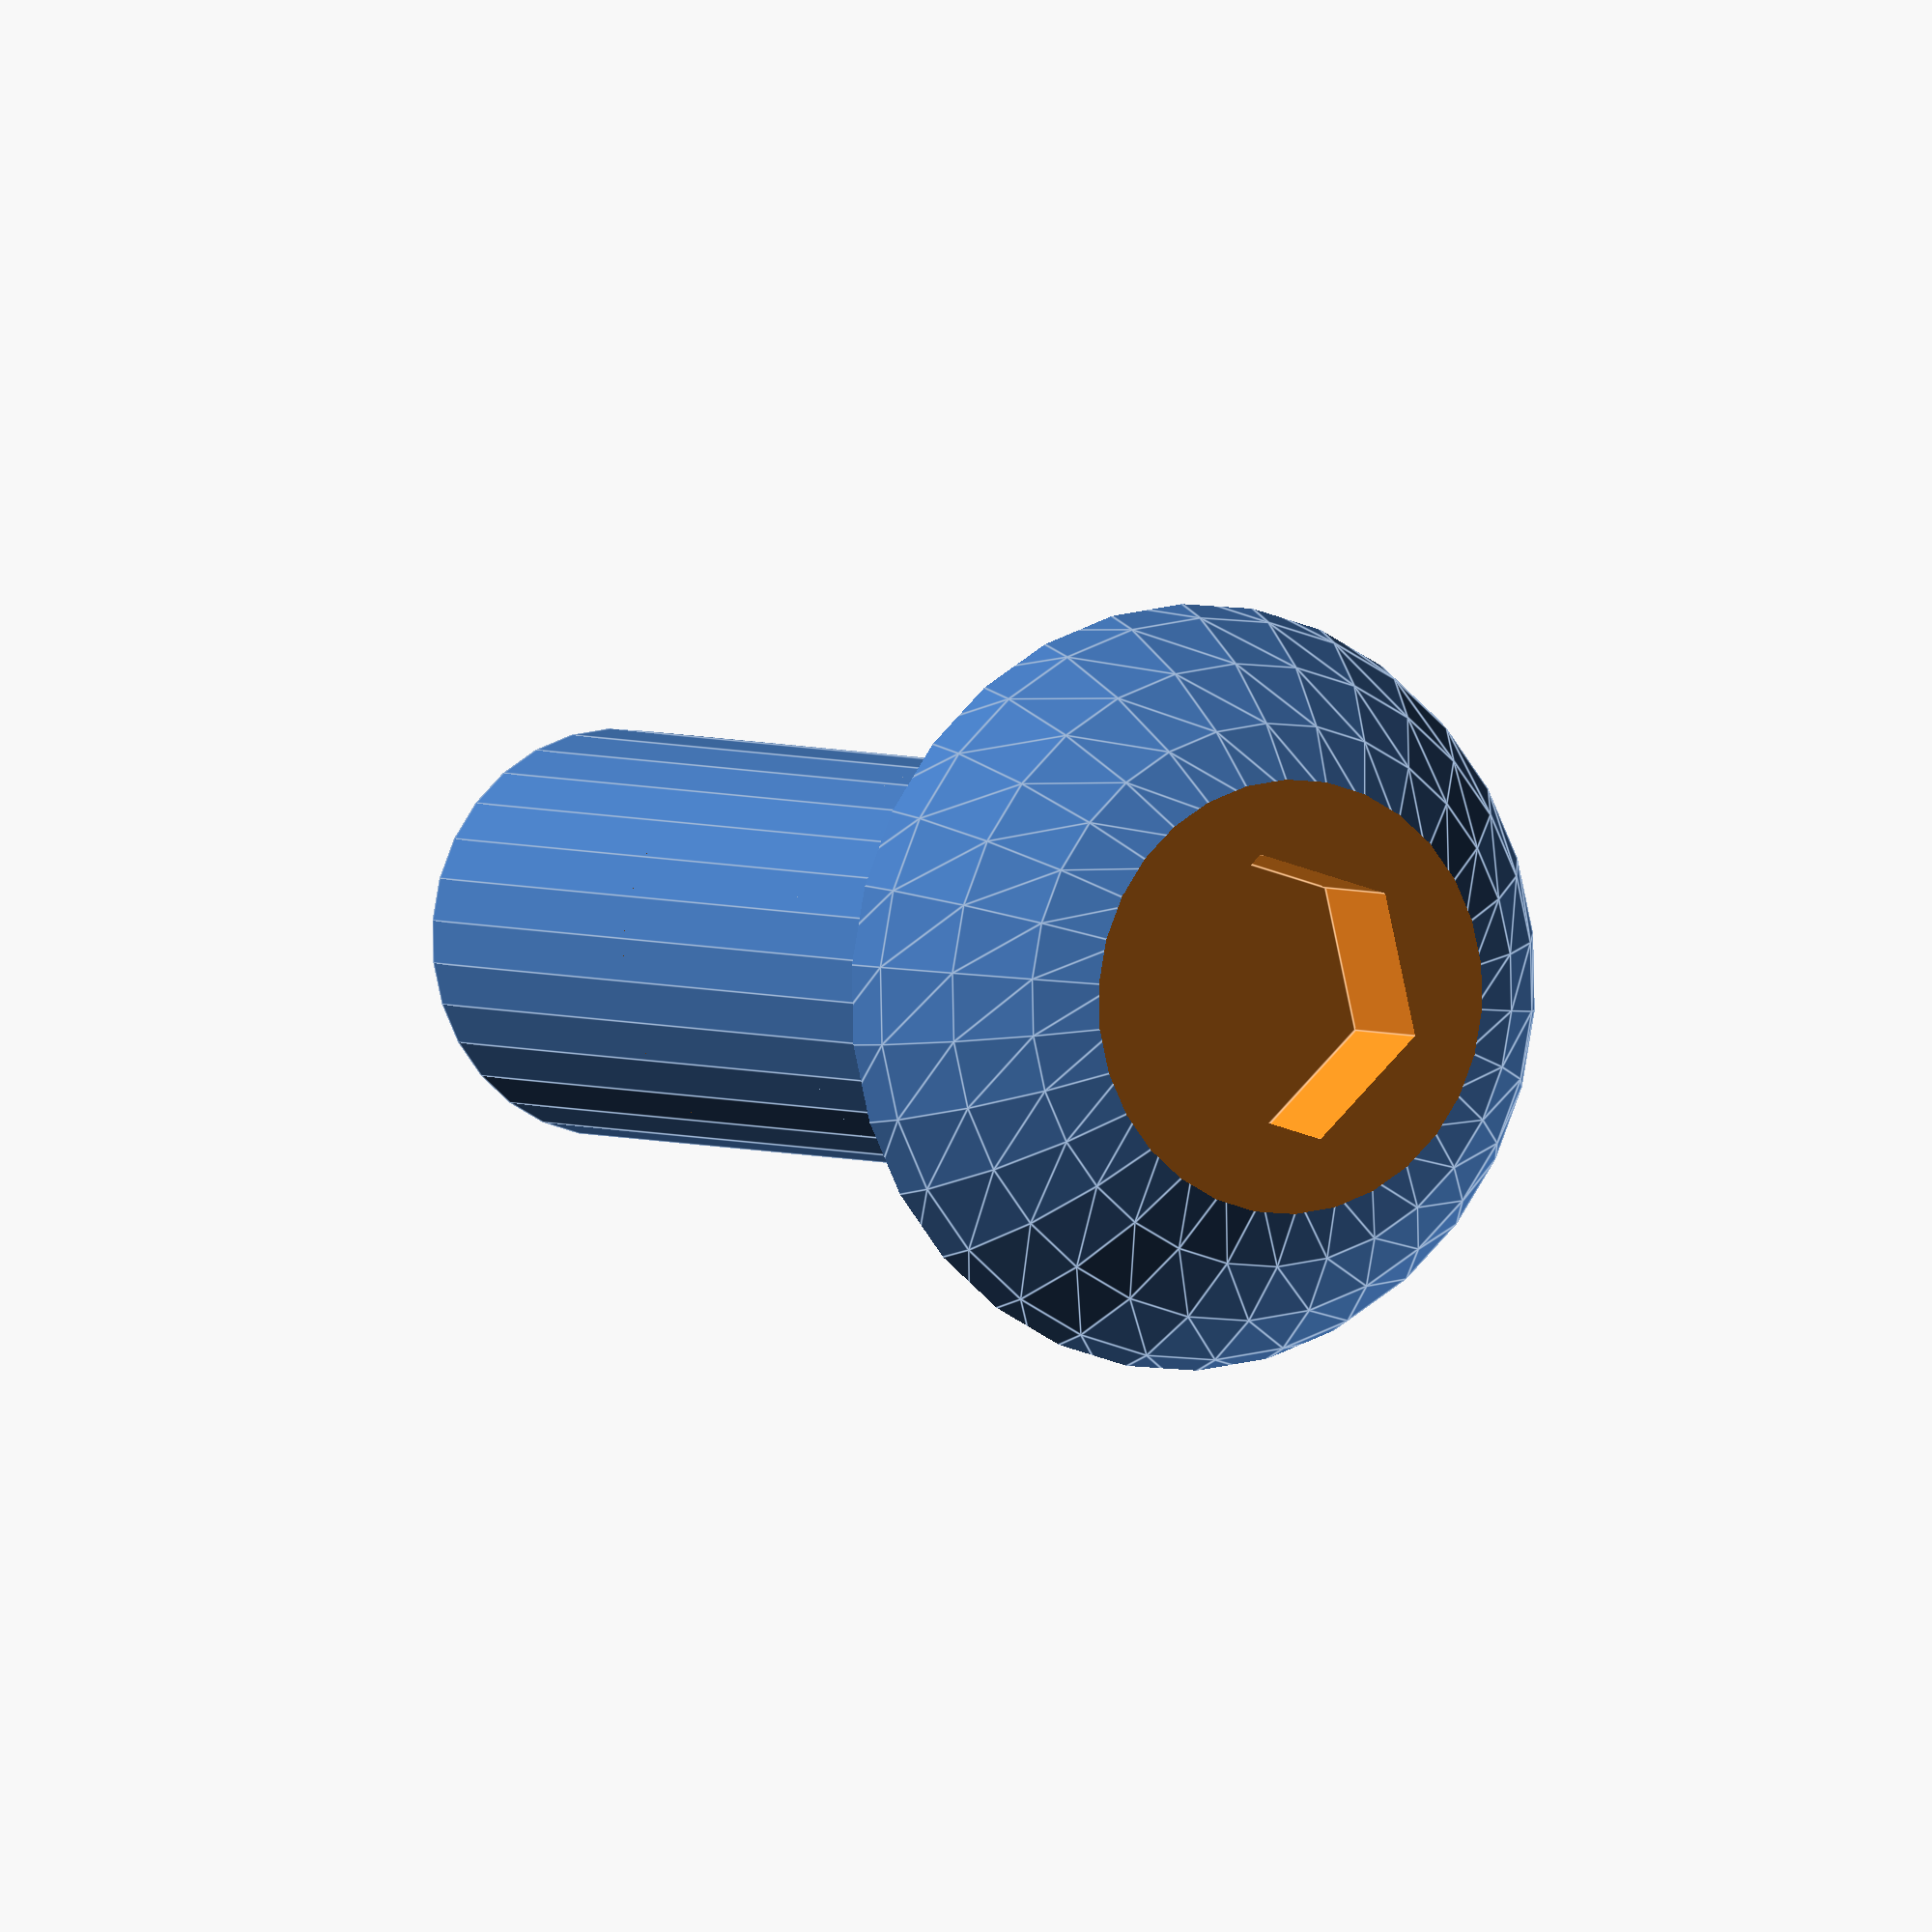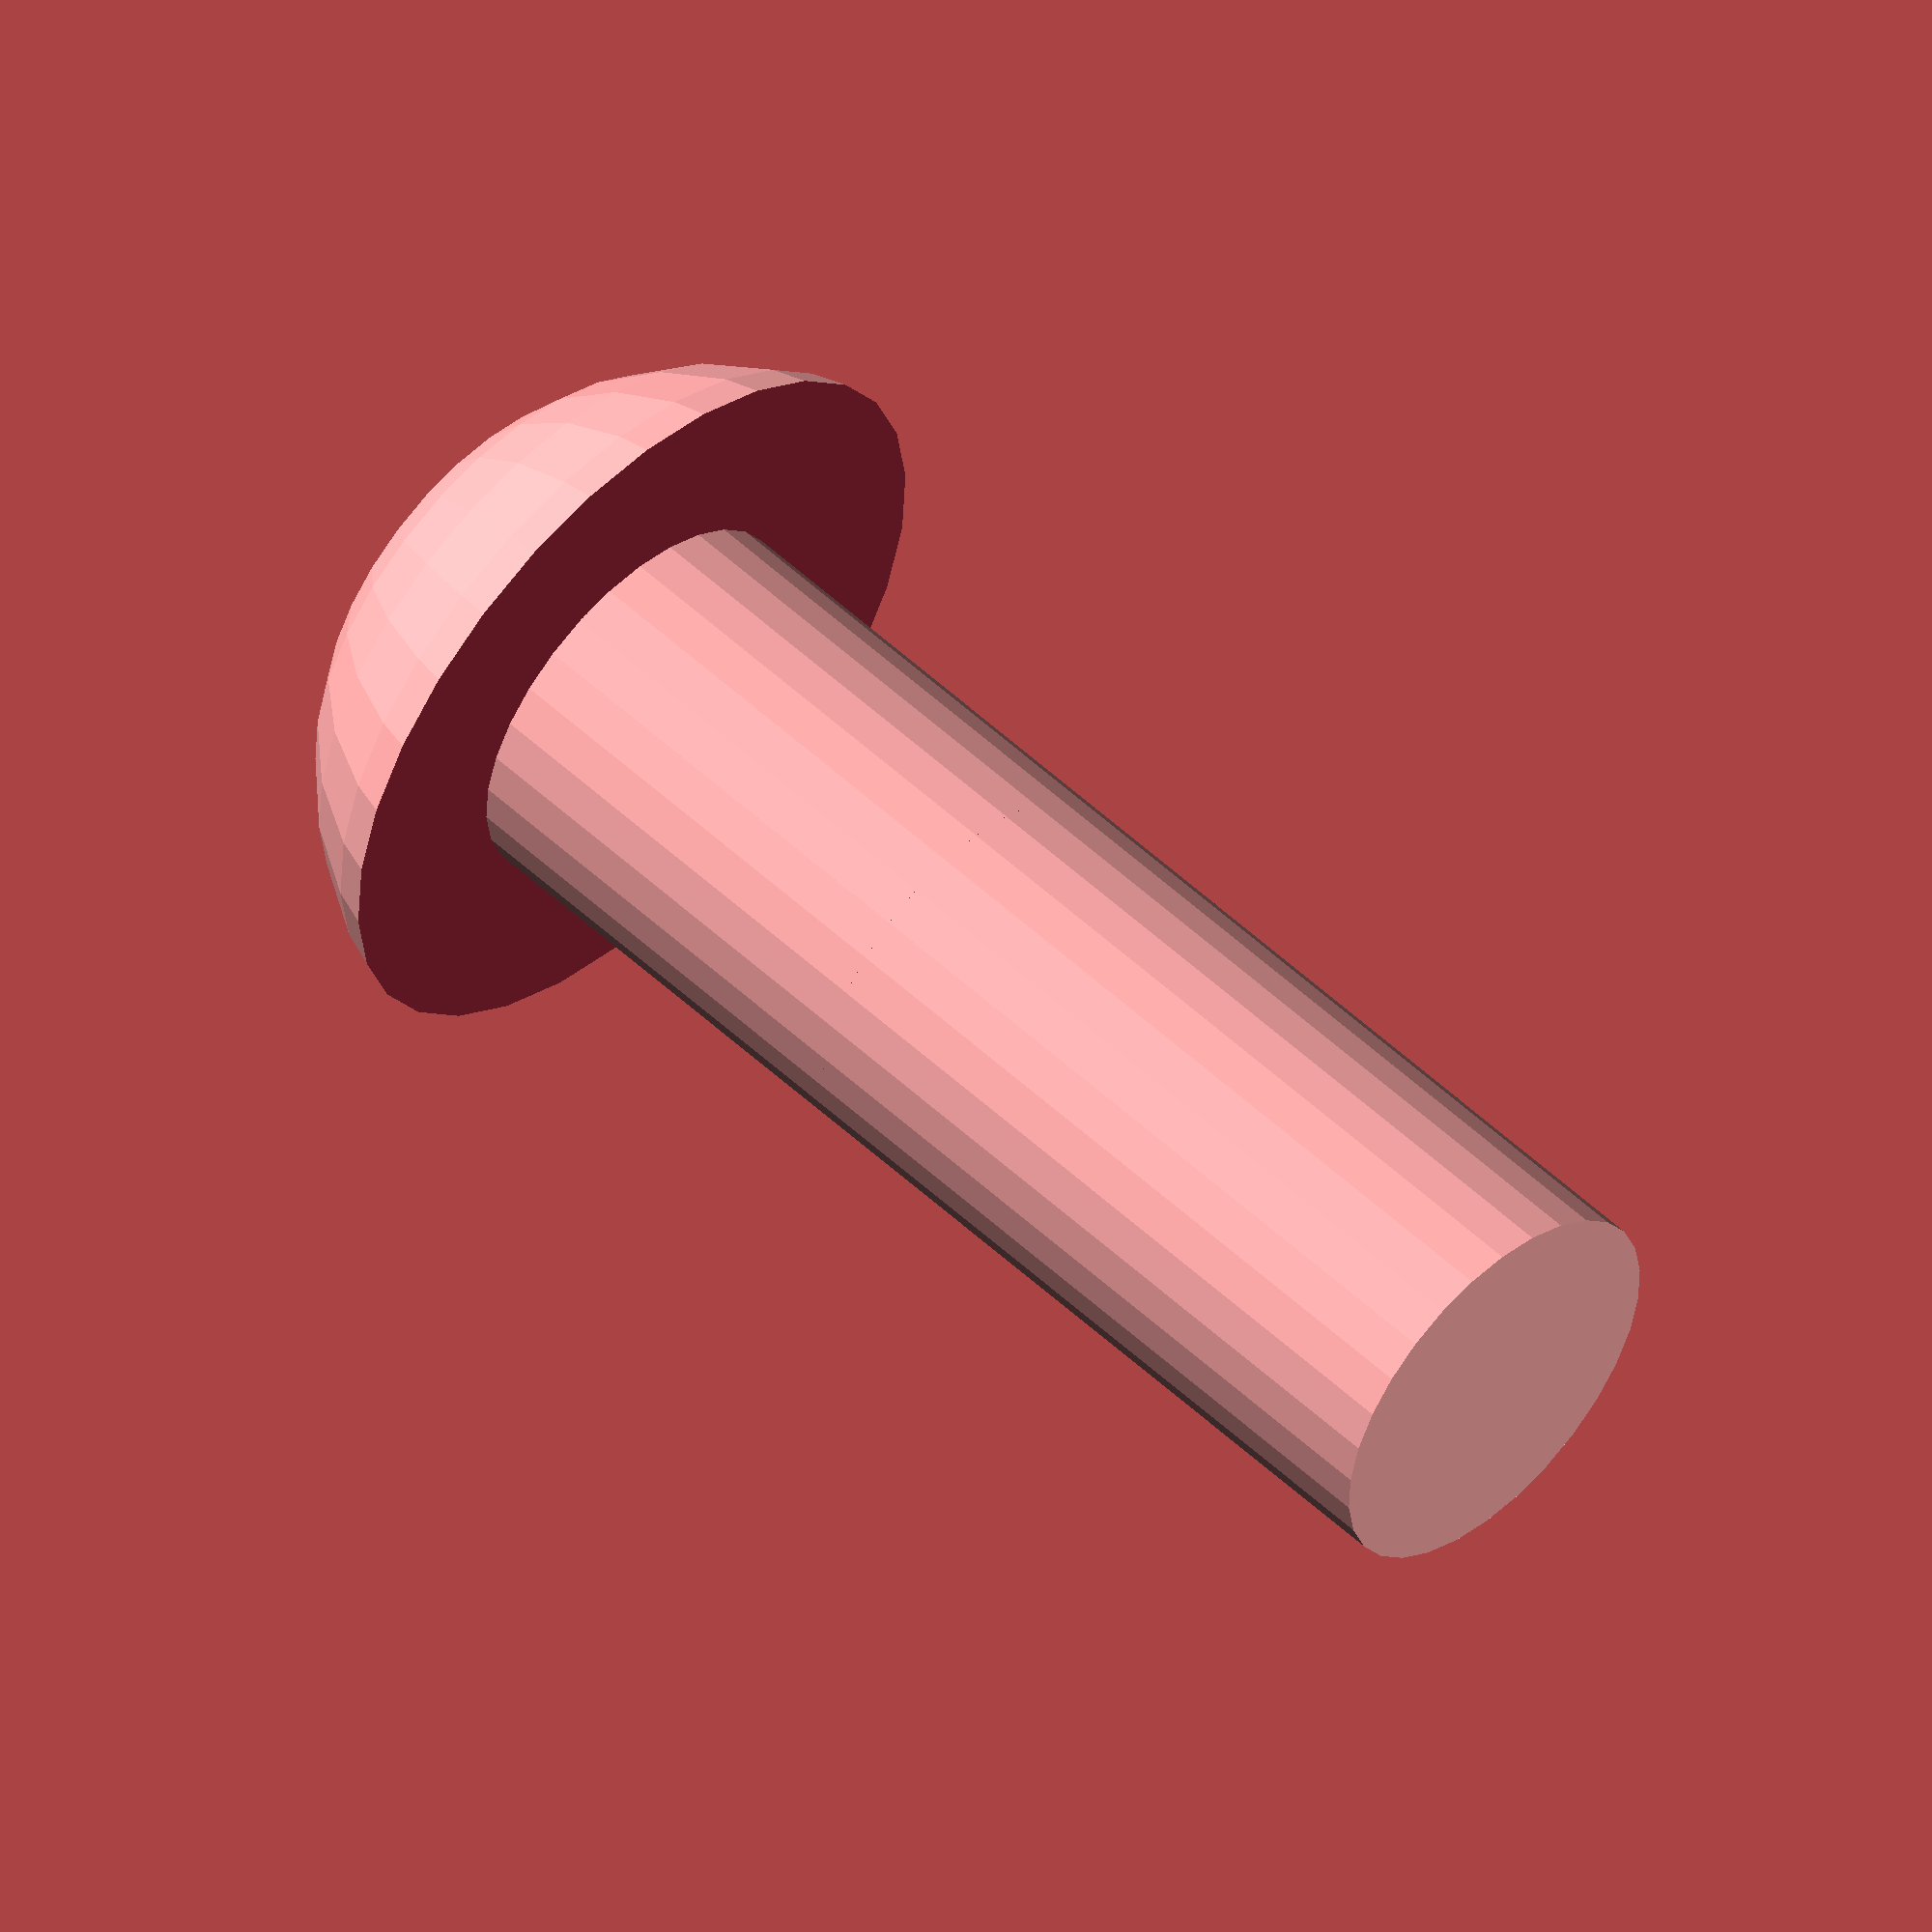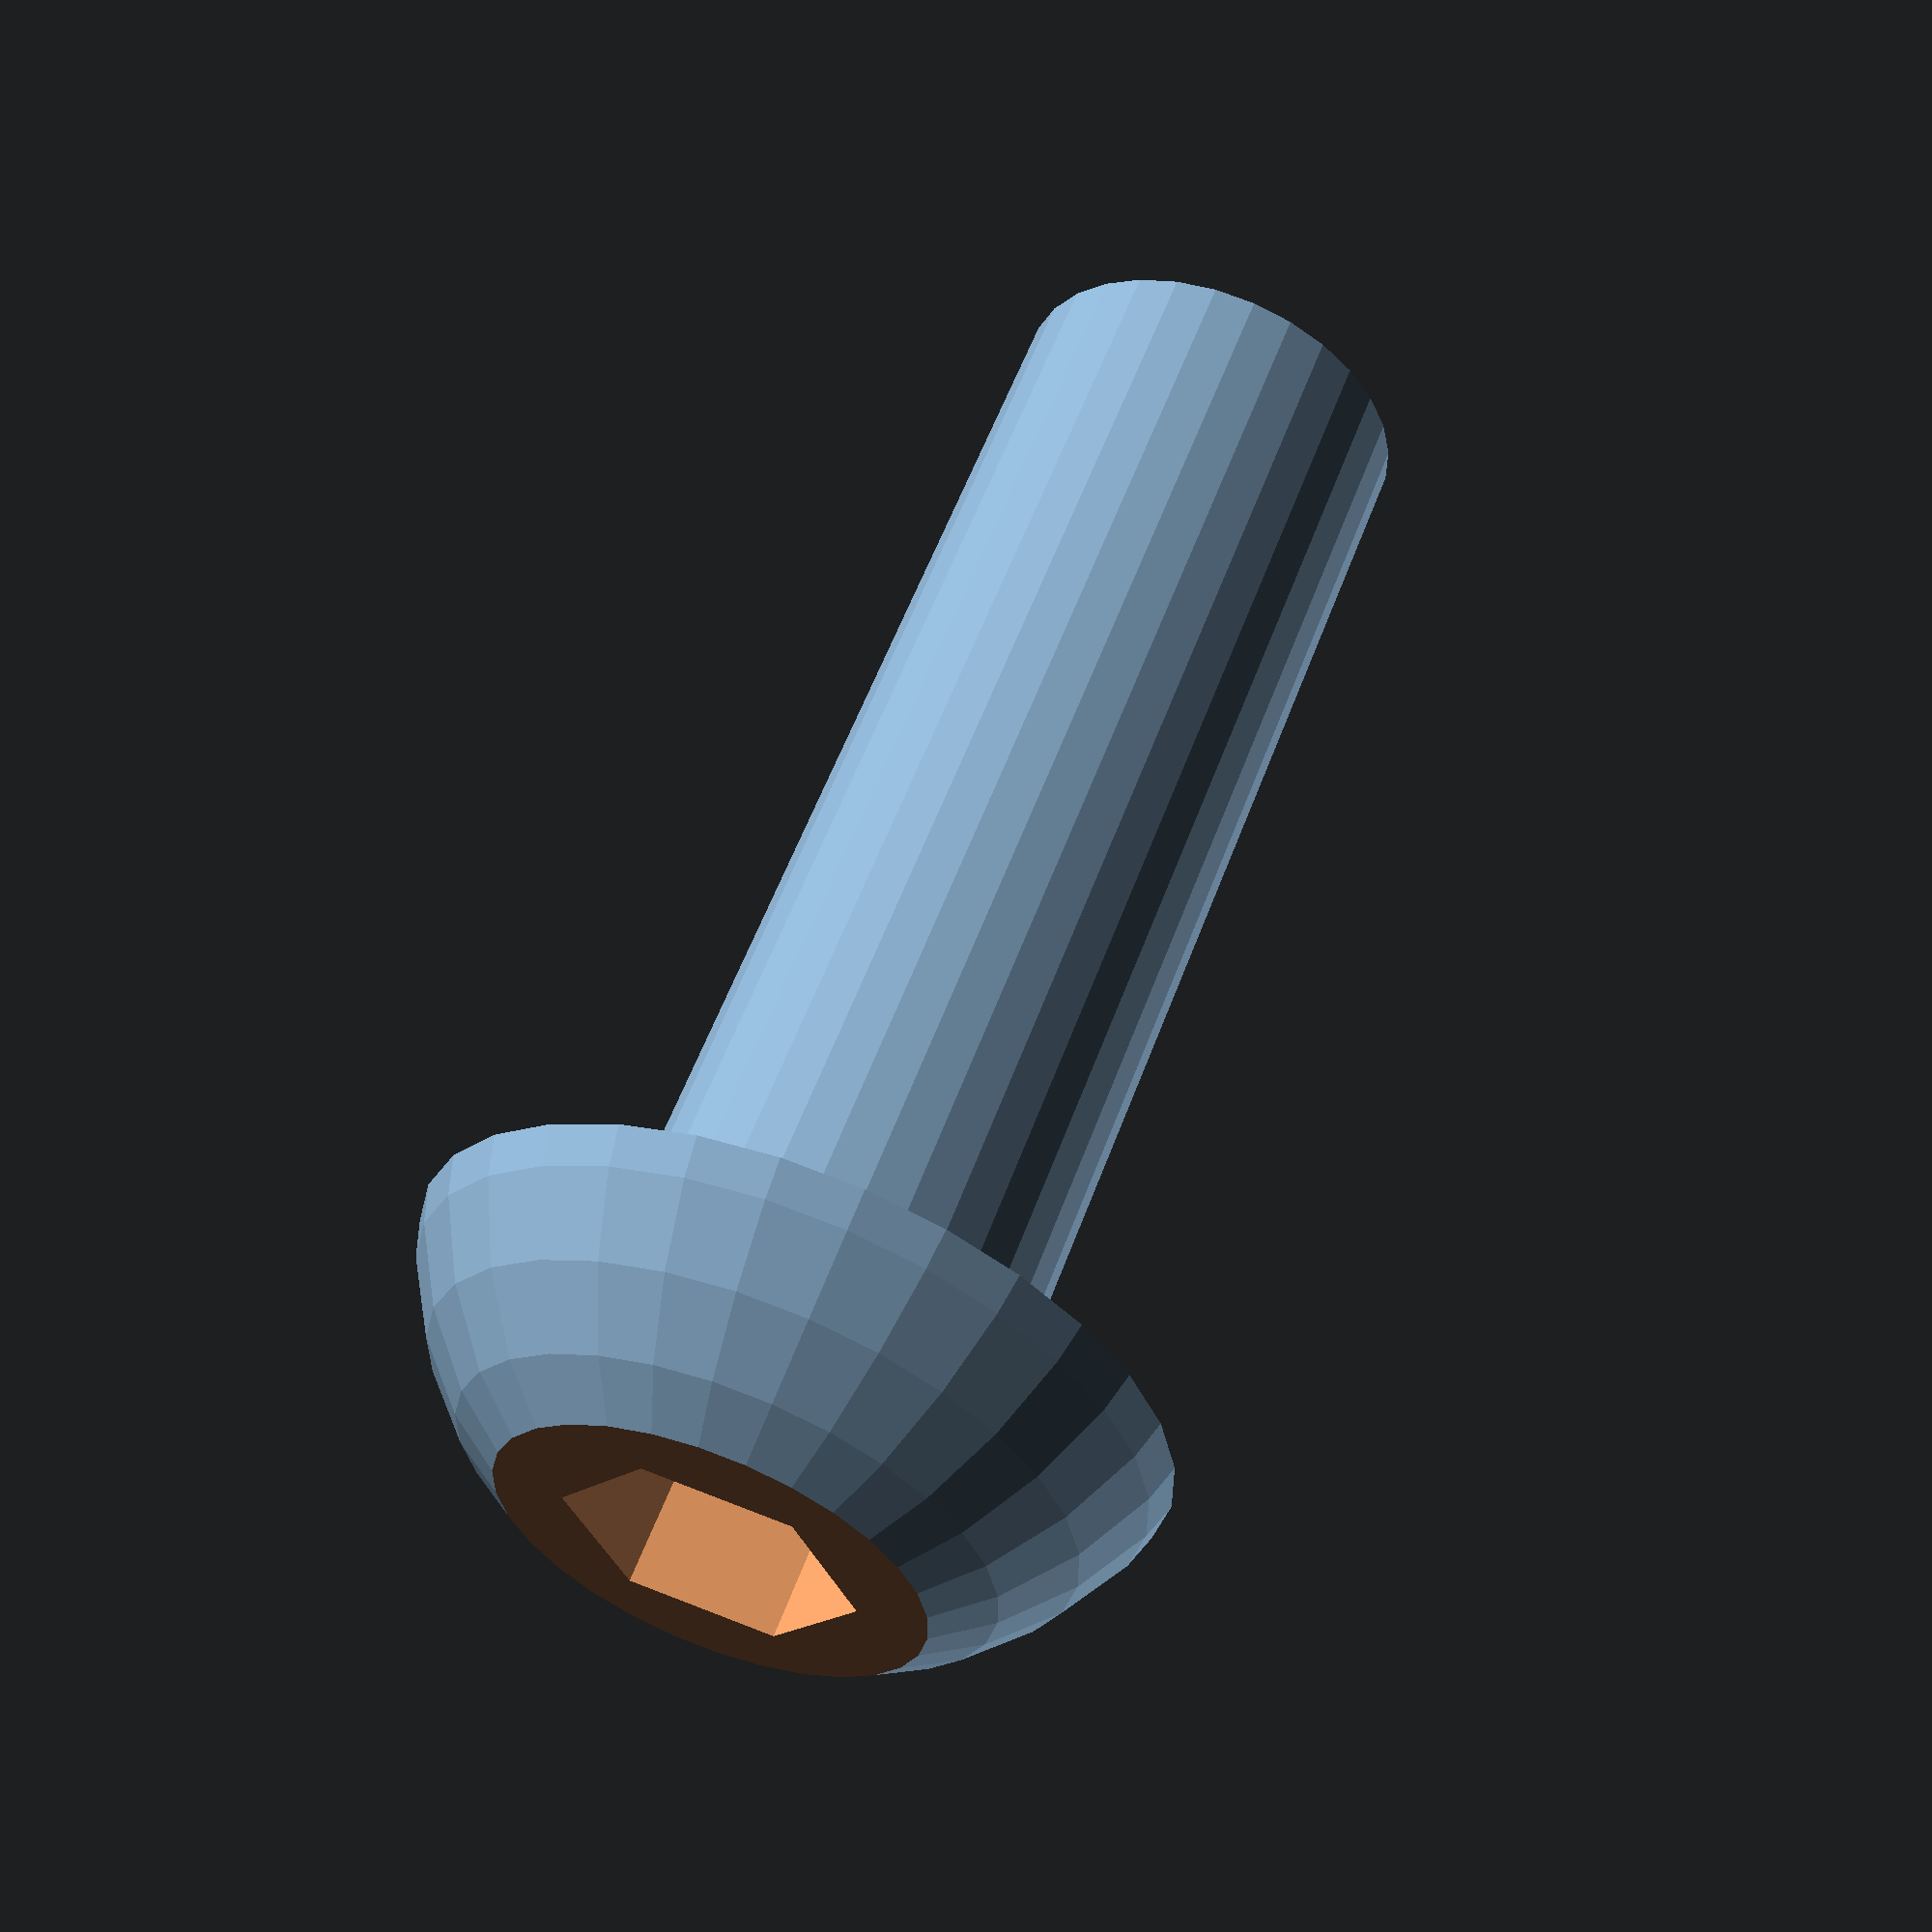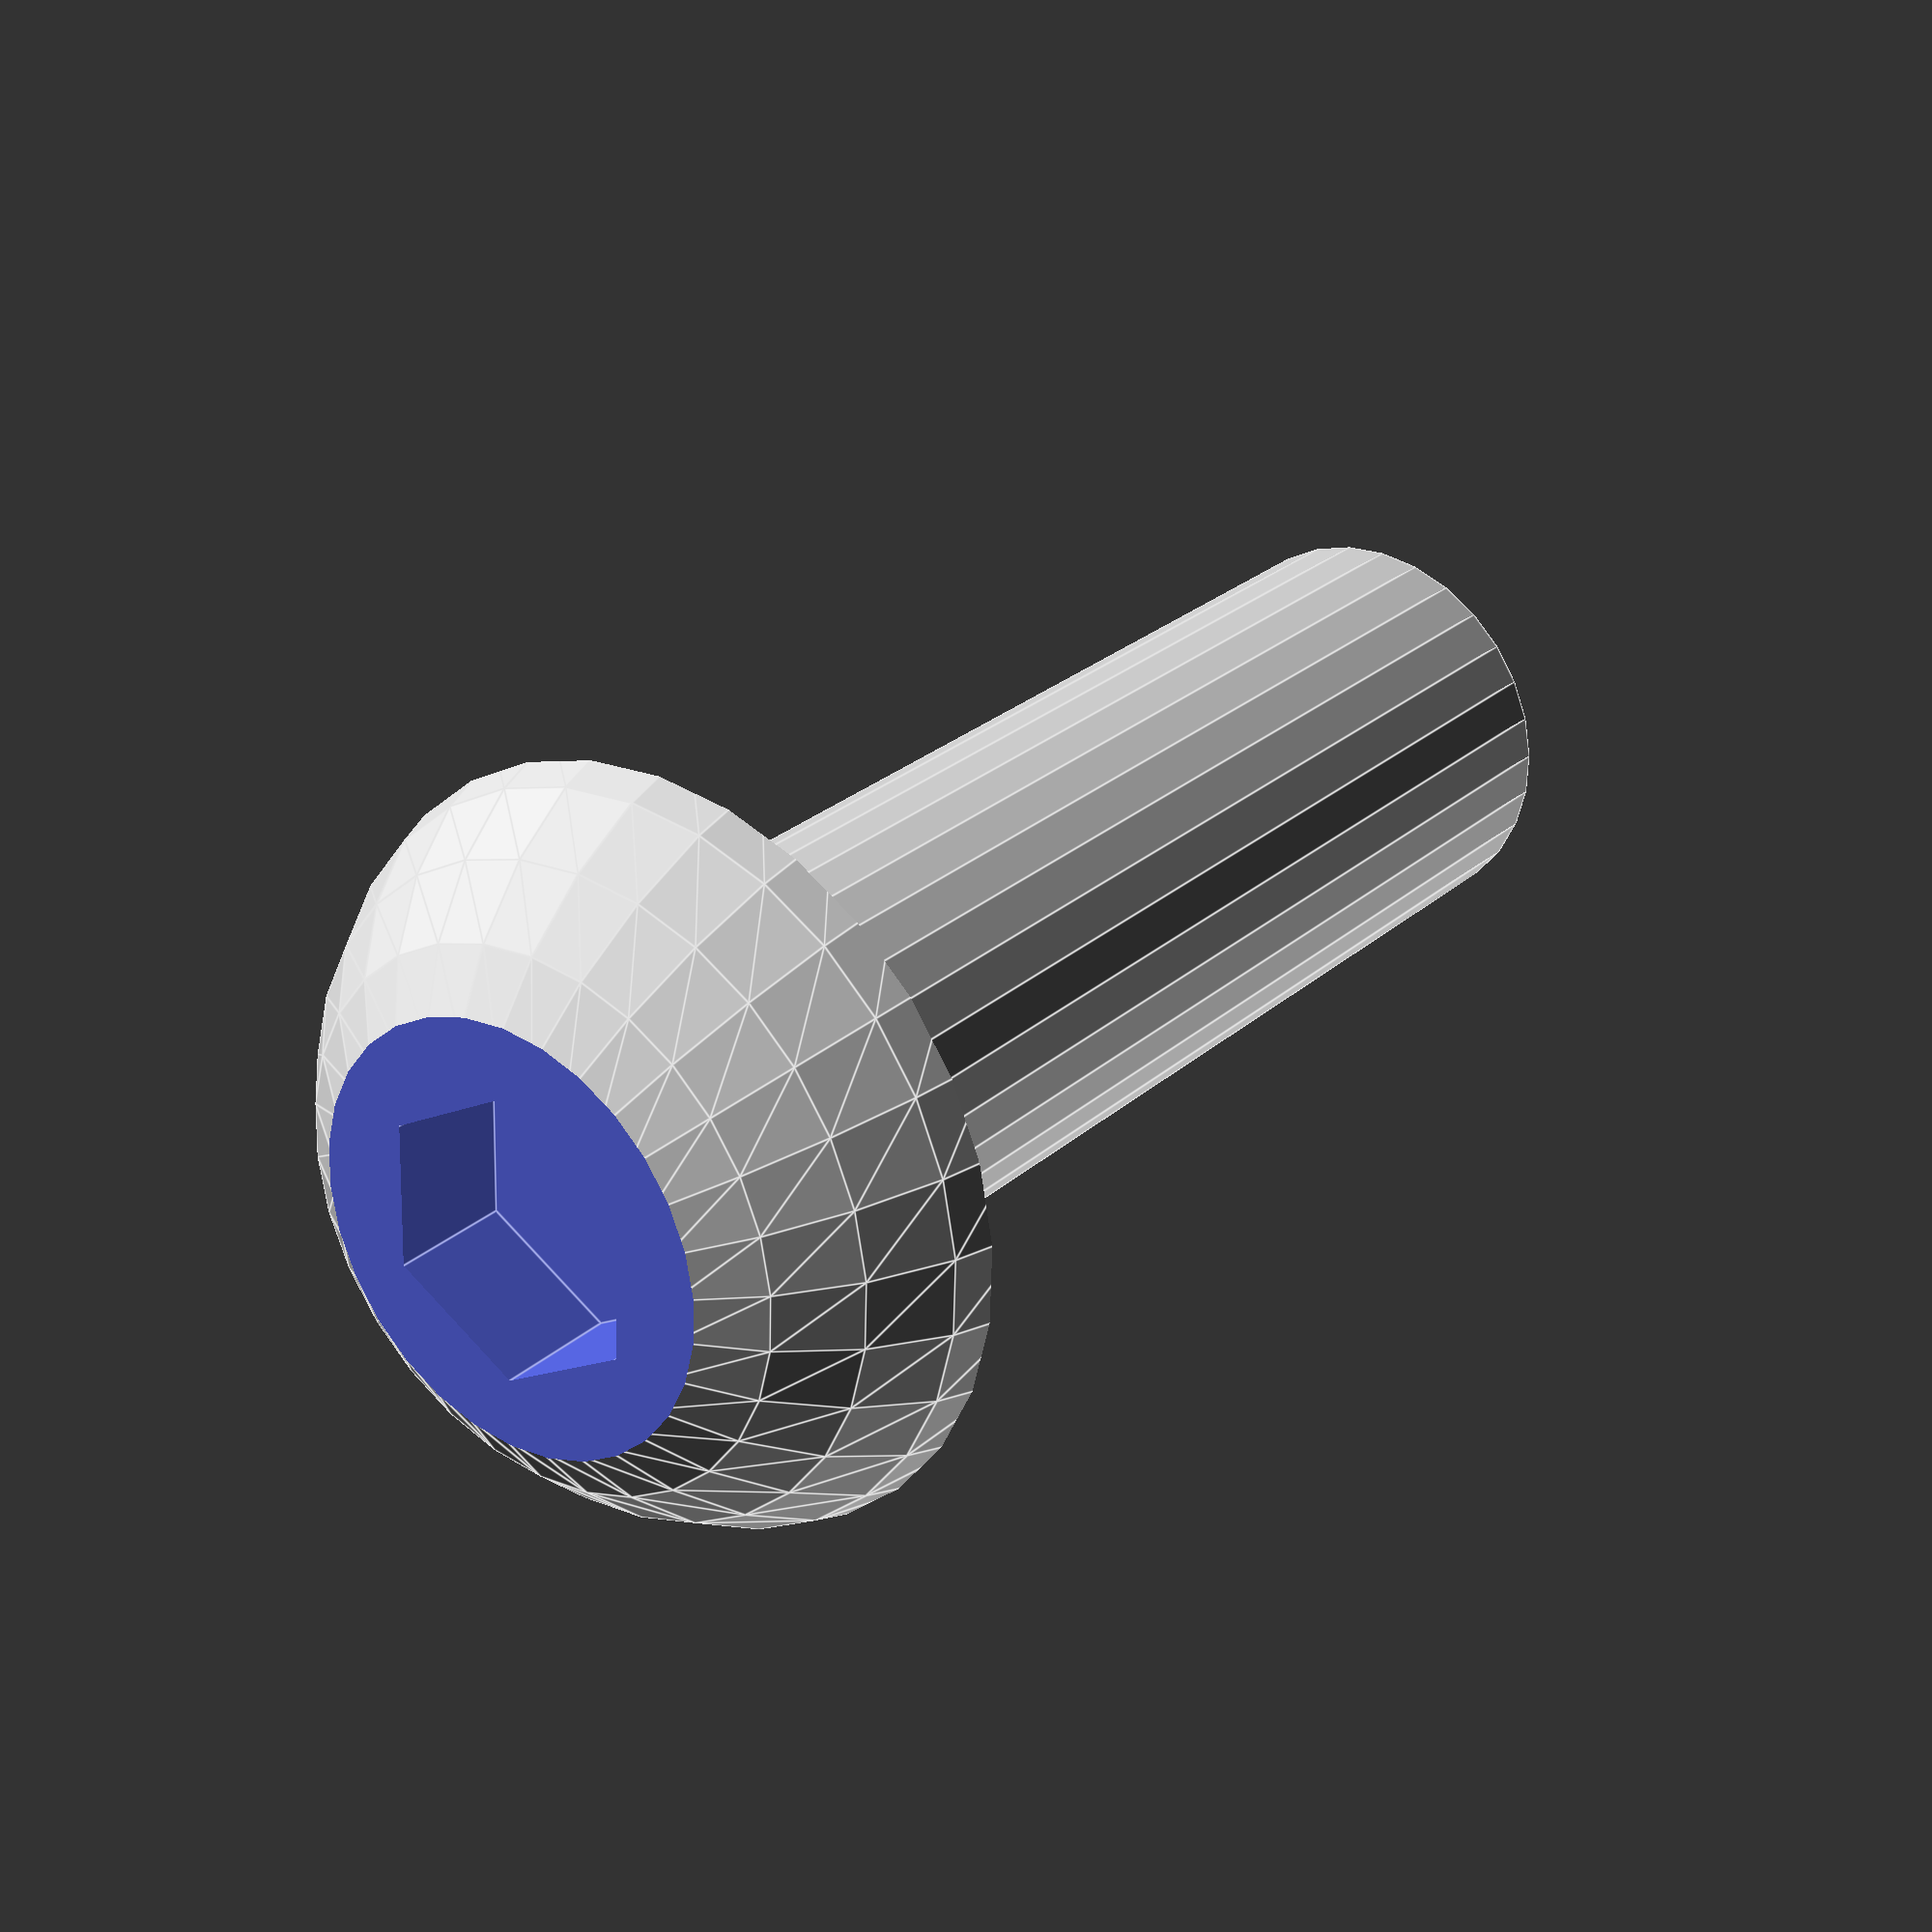
<openscad>
/*
   Copyright 2018 Scott Bezek and the splitflap contributors

   Licensed under the Apache License, Version 2.0 (the "License");
   you may not use this file except in compliance with the License.
   You may obtain a copy of the License at

       http://www.apache.org/licenses/LICENSE-2.0

   Unless required by applicable law or agreed to in writing, software
   distributed under the License is distributed on an "AS IS" BASIS,
   WITHOUT WARRANTIES OR CONDITIONS OF ANY KIND, either express or implied.
   See the License for the specific language governing permissions and
   limitations under the License.
*/

module roughM4_7380(length) {
    eps = 0.1;
    thread_diameter = 4;
    head_diameter = 7.6;
    head_length = 2.2;
    driving_depth = 1.3;
    driving_apothem = 2.5/2;
    driving_radius = driving_apothem / cos(180/6);

    sphere_offset = 1.2;  // Just a guess
    sphere_radius = sqrt(sphere_offset*sphere_offset + (head_diameter/2)*(head_diameter/2));


    difference() {
        union() {
            translate([0, 0, -eps]) {
                cylinder(h=length+eps, d=thread_diameter, $fn=30);
            }
            difference() {
                translate([0, 0, sphere_offset]) {
                    sphere(sphere_radius, $fn=30);
                }
                translate([0, 0, sphere_radius]) {
                    cube([sphere_radius*2 + eps, sphere_radius*2 + eps, sphere_radius*2 + eps], center=true);
                }
                translate([0, 0, -sphere_radius - head_length]) {
                    cube([sphere_radius*2 + eps, sphere_radius*2 + eps, sphere_radius*2 + eps], center=true);
                }
            }
        }
        translate([0, 0, -head_length-eps]) {
            cylinder(h=driving_depth+eps, r=driving_radius, $fn=6);
        }
    }
}

roughM4_7380(12);

        module color_selector(c) {
            precision = 0.0000001;  // arbitrary
            function compare_floats(x, y, i=0) = 
                  (len(x) != len(y)) ? false  // if arrays differ in length, they can't be equal
                : (i >= len(x)) ? true  // if we've hit the end of the arrays without issue, we're equal
                : (x[i] - precision <= y[i]) && x[i] + precision >= y[i]
                    ? compare_floats(x, y, i+1)
                    : false;  // not equal, short circuit

            if (c == [0.75, 0.75, 0.8] || compare_floats(c, [0.75, 0.75, 0.8]))
                children();
        }
                    
</openscad>
<views>
elev=357.1 azim=223.3 roll=152.0 proj=o view=edges
elev=308.1 azim=117.2 roll=315.5 proj=o view=solid
elev=122.7 azim=53.9 roll=339.8 proj=p view=wireframe
elev=333.5 azim=28.1 roll=216.6 proj=p view=edges
</views>
